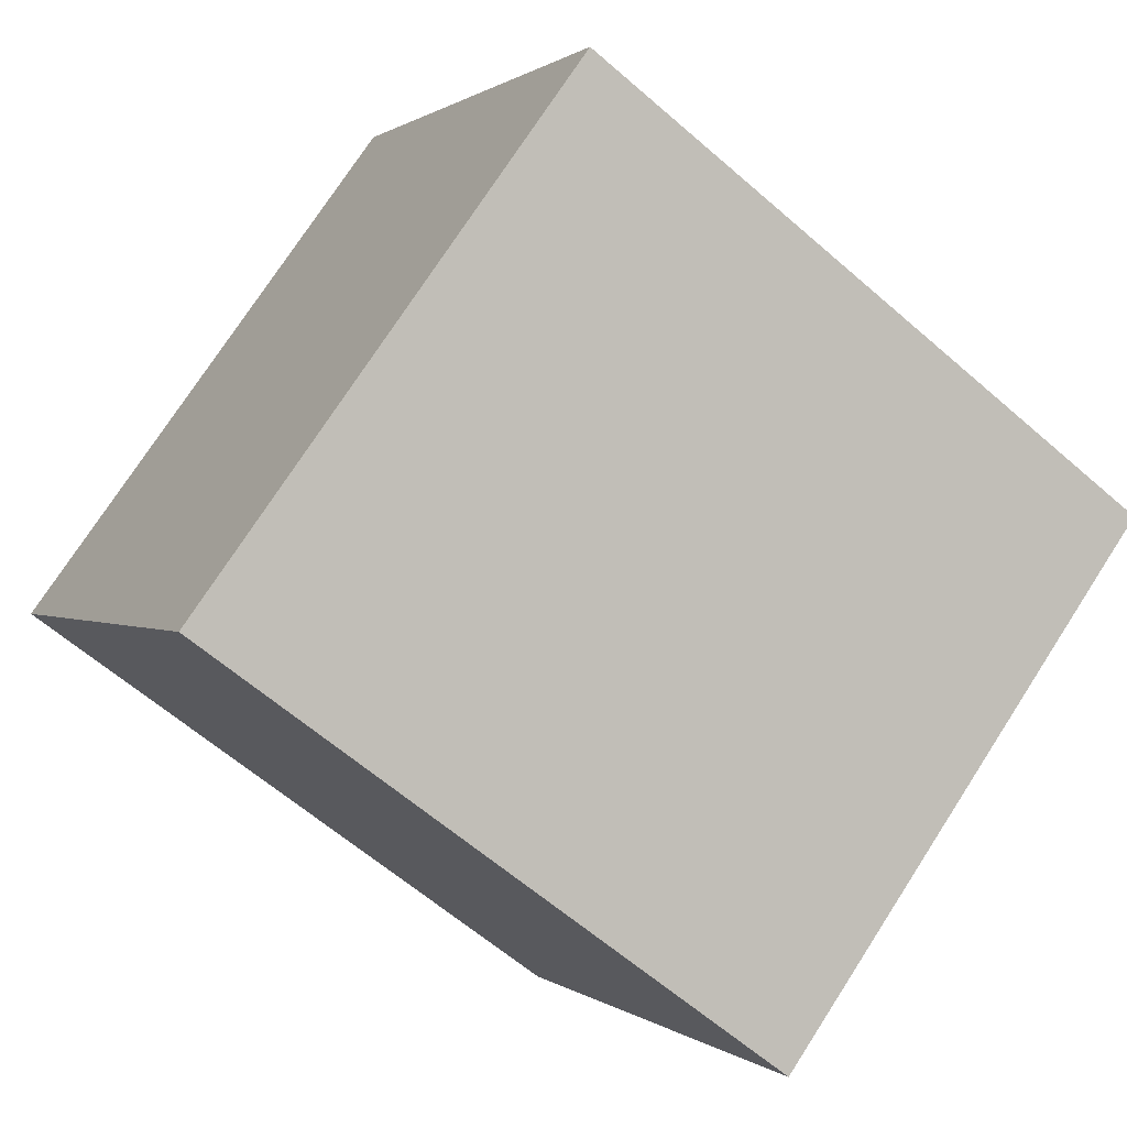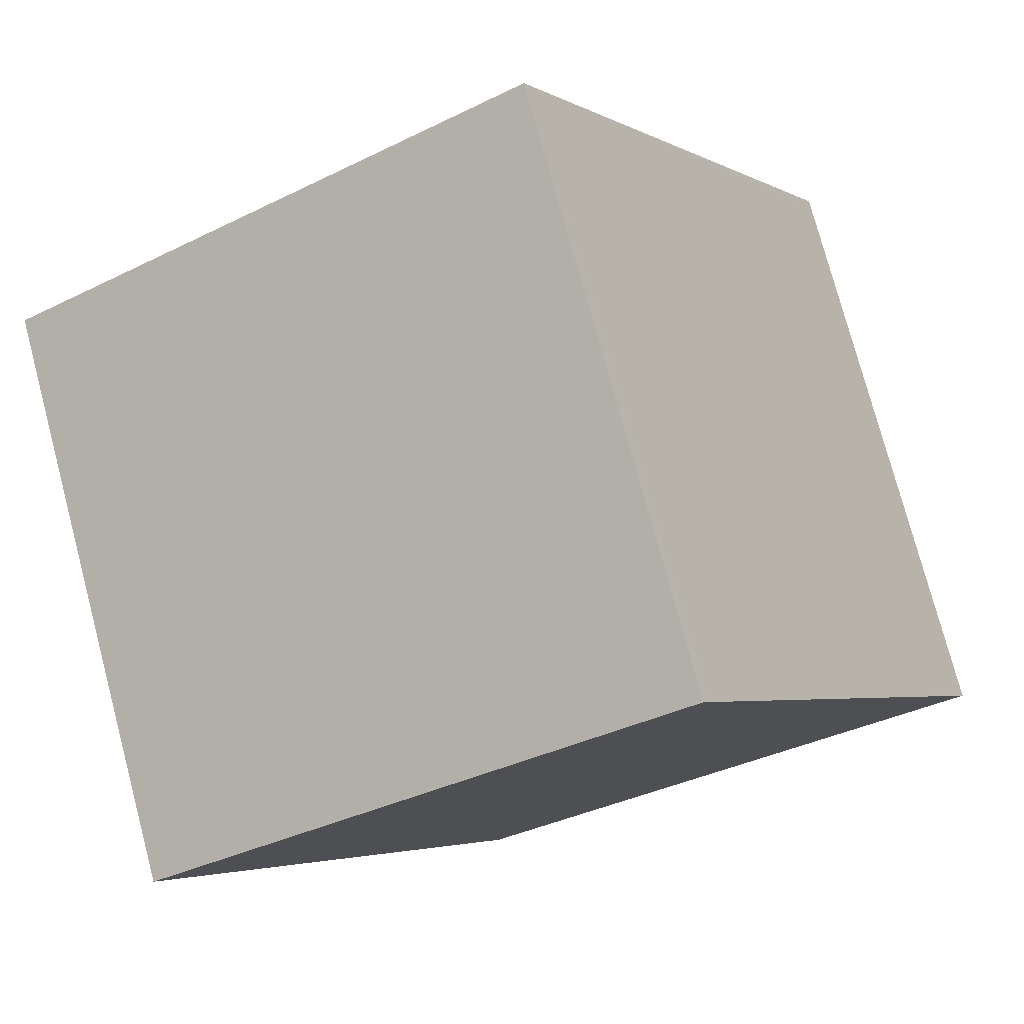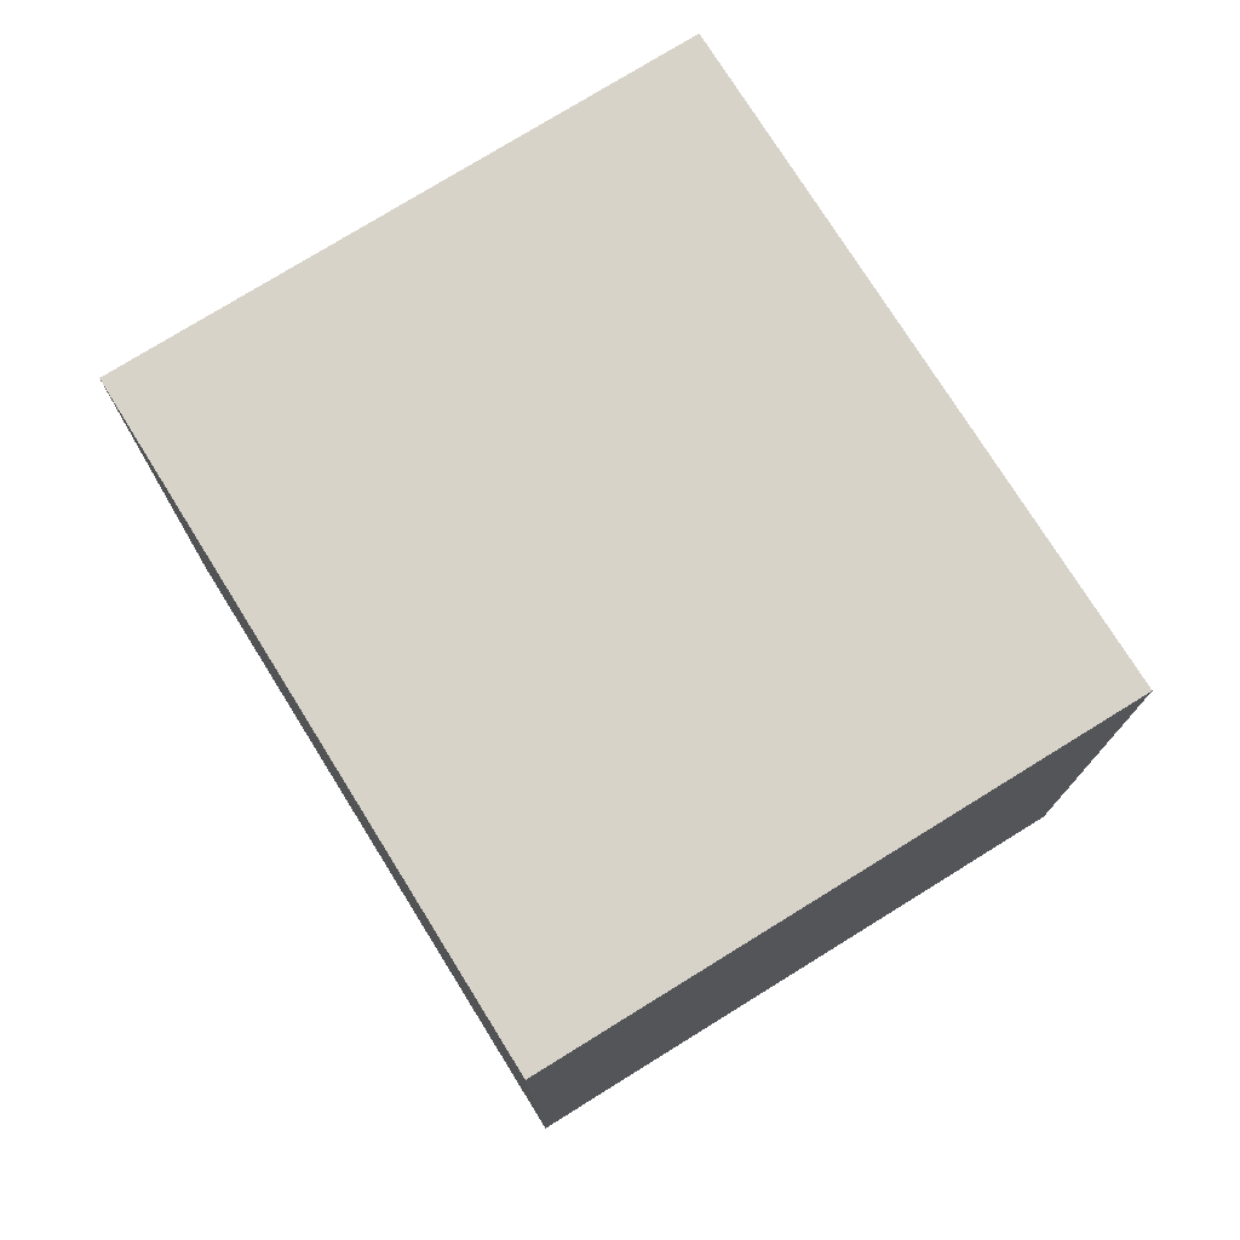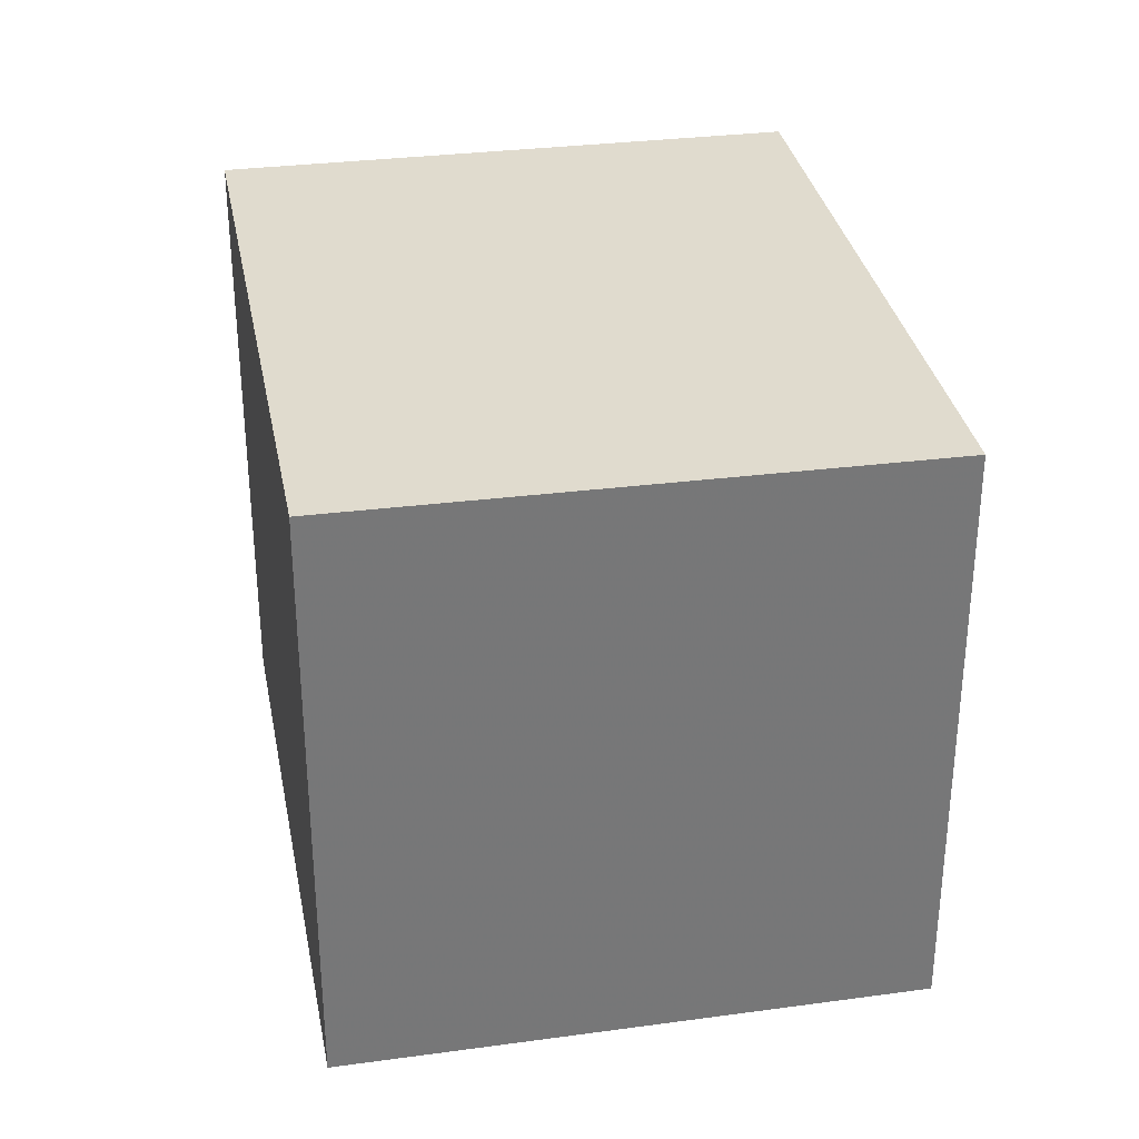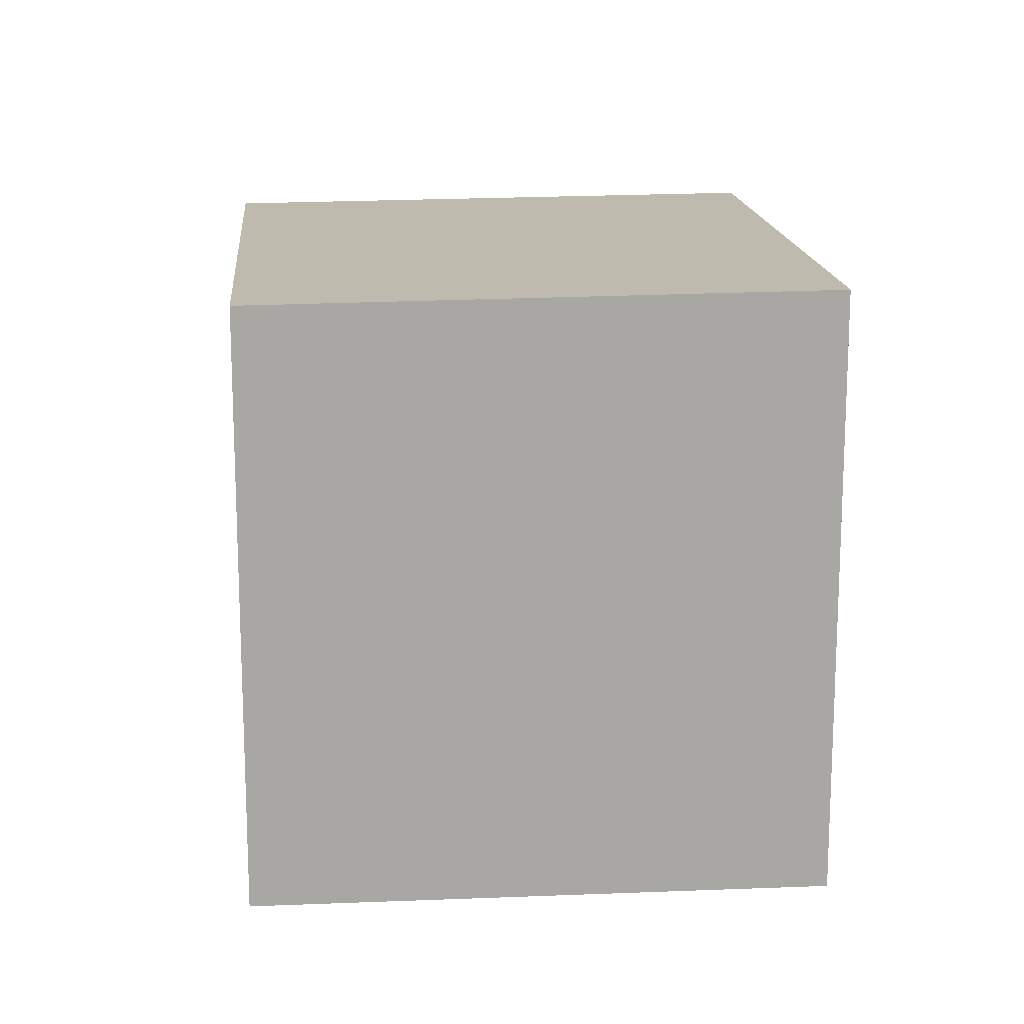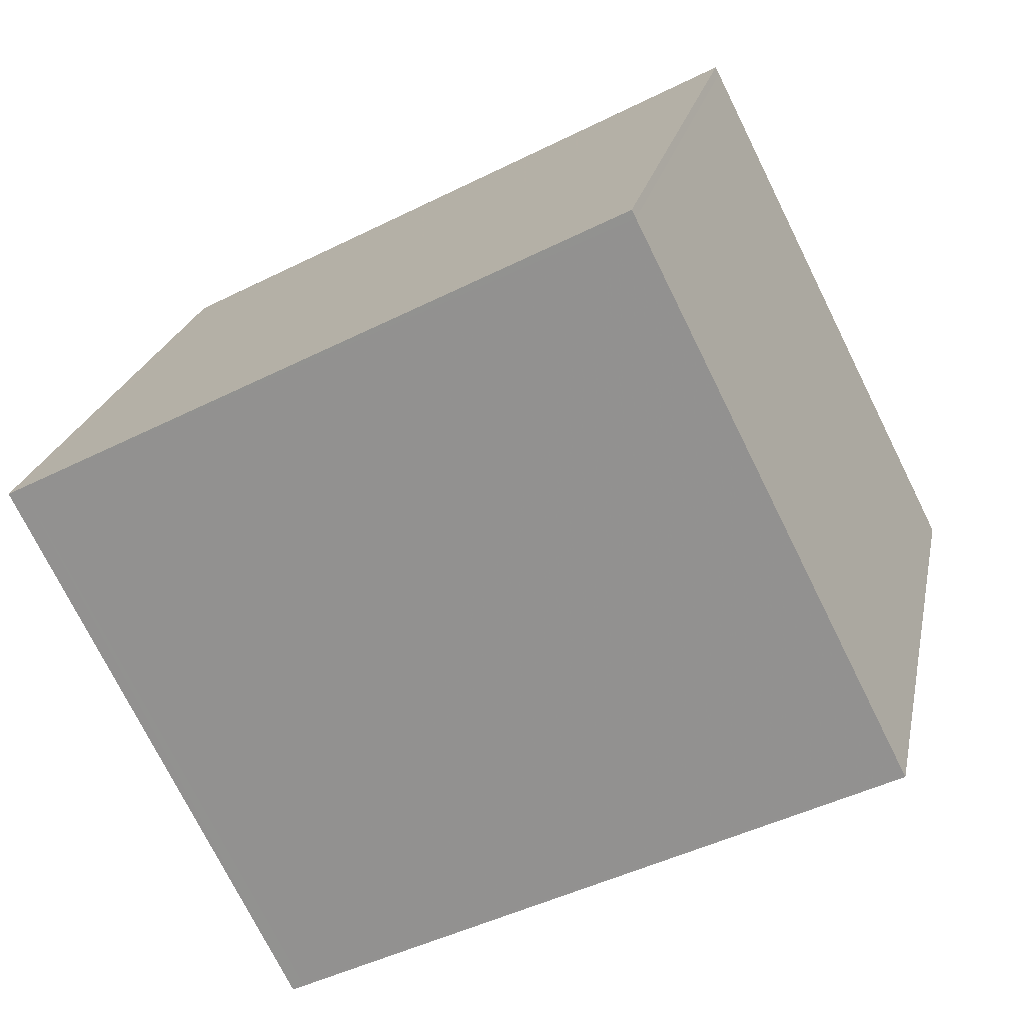
<metadata>
{"format":"obj","ext":"obj","renderer":"f3d","projection":"perspective","resolution":1024,"background":"white","views":[{"elev":75.0,"azim":-147.1,"up":"+Y"},{"elev":-35.1,"azim":-56.4,"up":"+Y"},{"elev":76.4,"azim":85.2,"up":"+Z"},{"elev":33.3,"azim":106.3,"up":"+Z"},{"elev":15.8,"azim":-67.5,"up":"+Z"},{"elev":22.1,"azim":11.3,"up":"+Y"}]}
</metadata>
<code>
v -95.7 -2232 3.123
v -98.77 -2234 3.139
v -100.1 -2231 3.106
v -97.07 -2230 3.091
v -100.1 -2231 3.106
v -97.05 -2230 3.091
v -100.1 -2231 3.106
v -100.1 -2231 3.106
v -98.71 -2234 3.138
v -98.77 -2234 3.139
v -98.71 -2234 3.138
v -95.71 -2232 3.123
v -98.71 -2234 3.138
v -95.7 -2232 3.123
v -95.7 -2232 -4.441e-16
v -98.71 -2234 0
v -98.77 -2234 3.139
v -98.77 -2234 3.139
v -98.77 -2234 4.441e-16
v -98.77 -2234 0
v -100.1 -2231 3.106
v -100.1 -2231 3.106
v -100.1 -2231 0
v -100.1 -2231 0
v -97.05 -2230 3.091
v -97.07 -2230 3.091
v -97.07 -2230 -4.441e-16
v -97.05 -2230 0
v -100.1 -2231 3.106
v -100.1 -2231 3.106
v -100.1 -2231 0
v -100.1 -2231 0
v -95.71 -2232 3.123
v -97.05 -2230 3.091
v -97.05 -2230 0
v -95.71 -2232 0
v -97.07 -2230 3.091
v -100.1 -2231 3.106
v -100.1 -2231 0
v -97.07 -2230 -4.441e-16
v -98.77 -2234 3.139
v -98.71 -2234 3.138
v -98.71 -2234 0
v -98.77 -2234 4.441e-16
v -100.1 -2231 3.106
v -98.77 -2234 3.139
v -98.77 -2234 0
v -100.1 -2231 0
v -95.7 -2232 3.123
v -95.71 -2232 3.123
v -95.71 -2232 0
v -95.7 -2232 -4.441e-16
v -95.7 -2232 0
v -98.77 -2234 0
v -100.1 -2231 0
v -97.07 -2230 0
f 12 1 9 11
f 8 4 6 7
f 7 5 3 8
f 11 9 2 10
f 10 5 7 11
f 11 7 6 12
f 14 15 16 13
f 18 19 20 17
f 22 23 24 21
f 26 27 28 25
f 30 31 32 29
f 34 35 36 33
f 38 39 40 37
f 42 43 44 41
f 46 47 48 45
f 50 51 52 49
f 54 55 56 53

</code>
